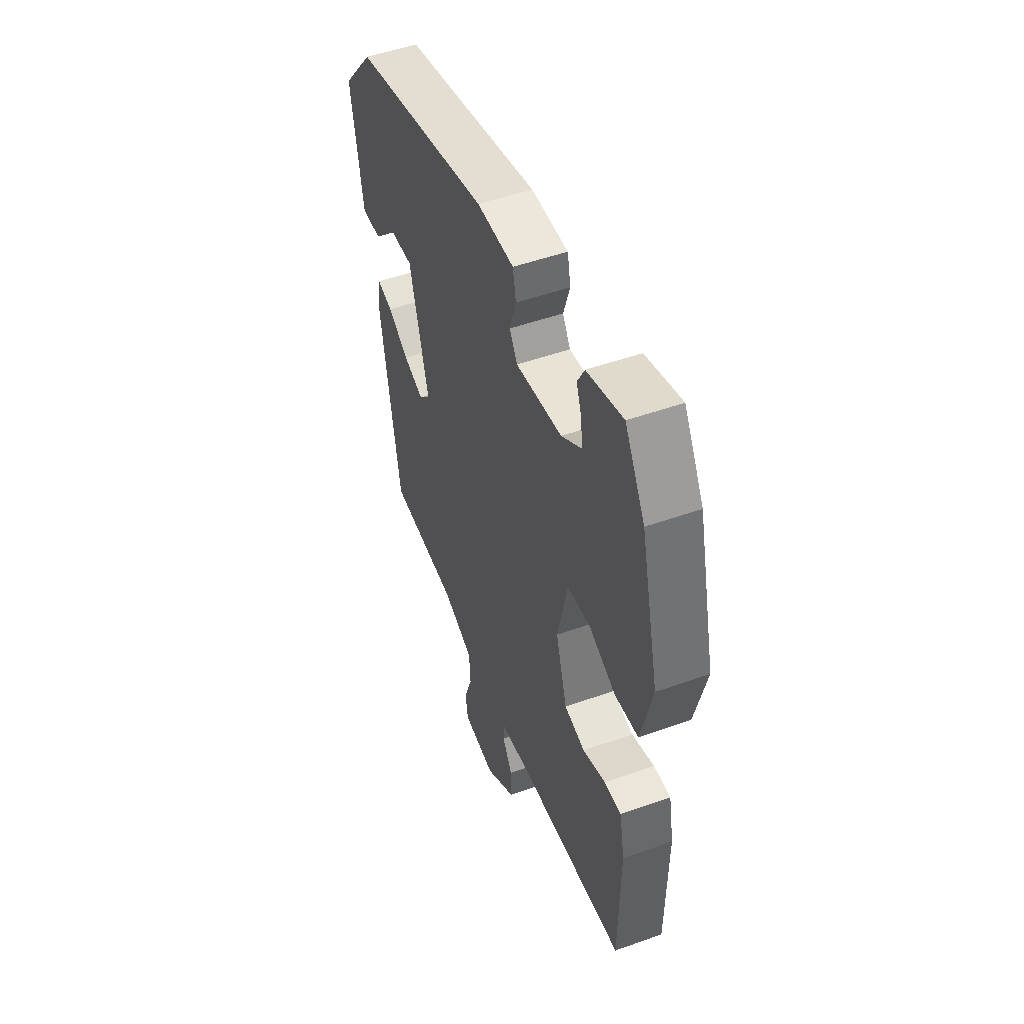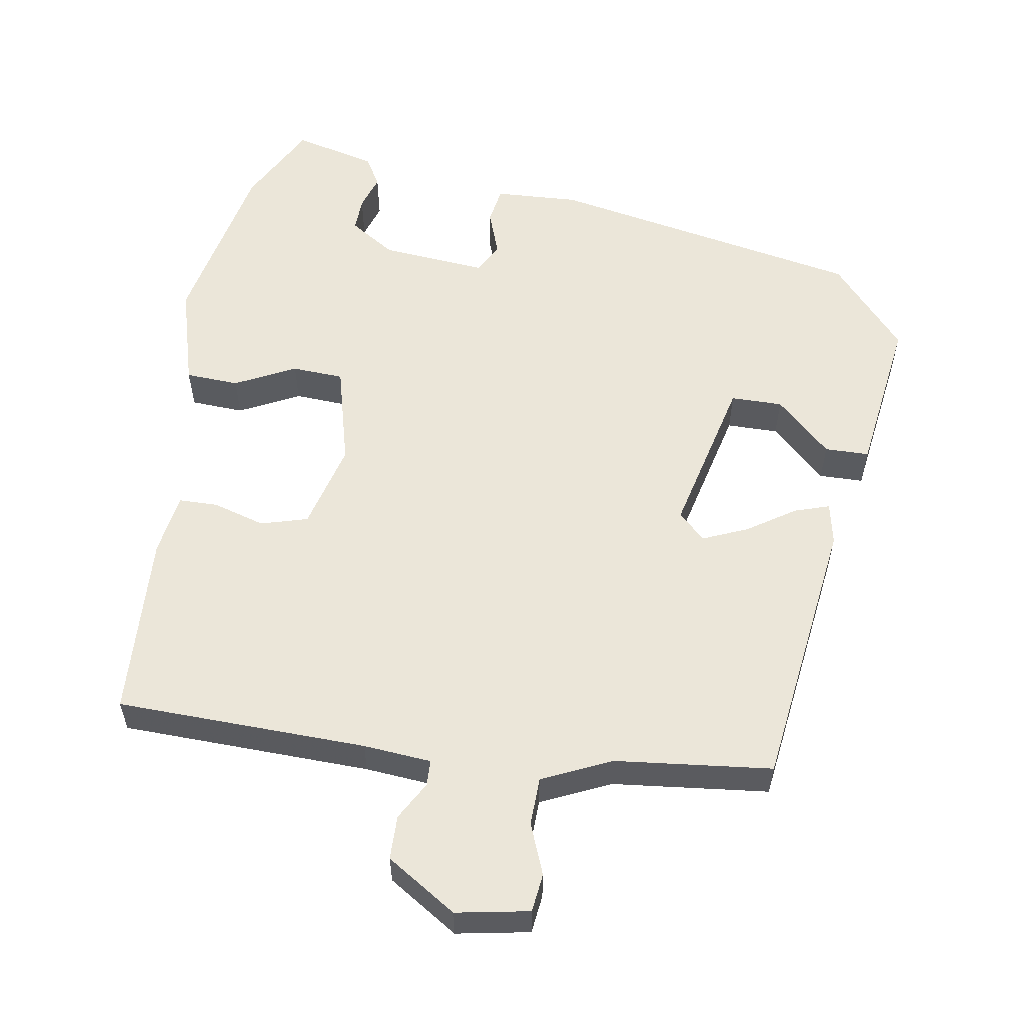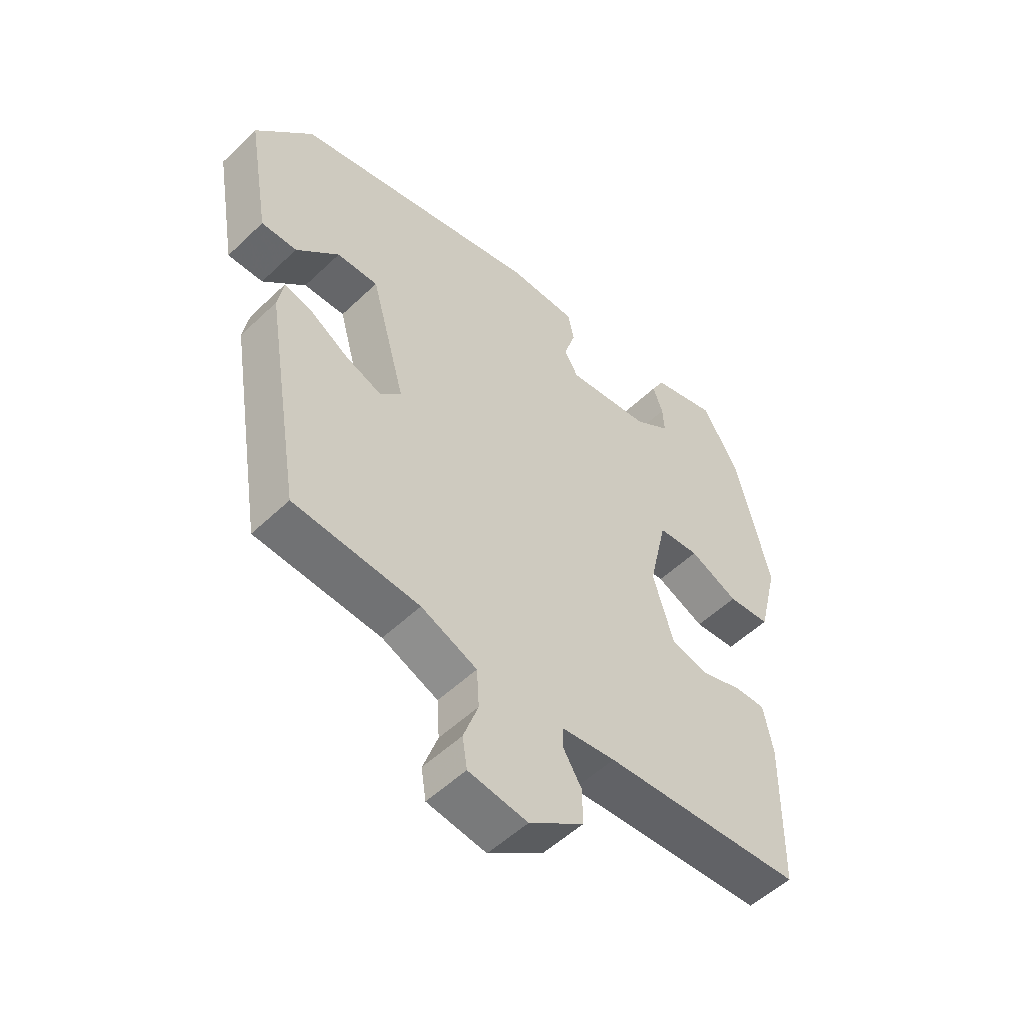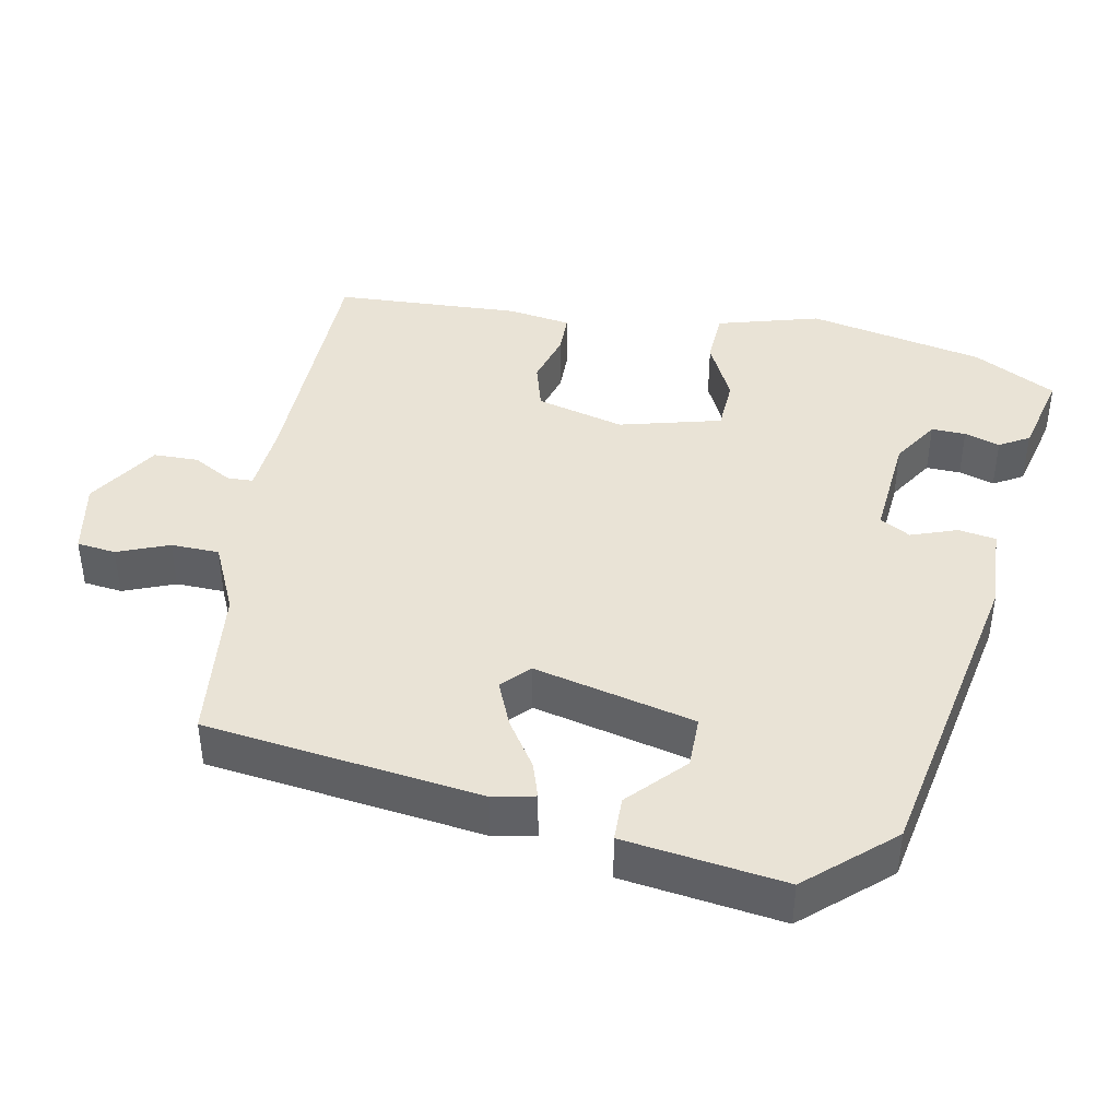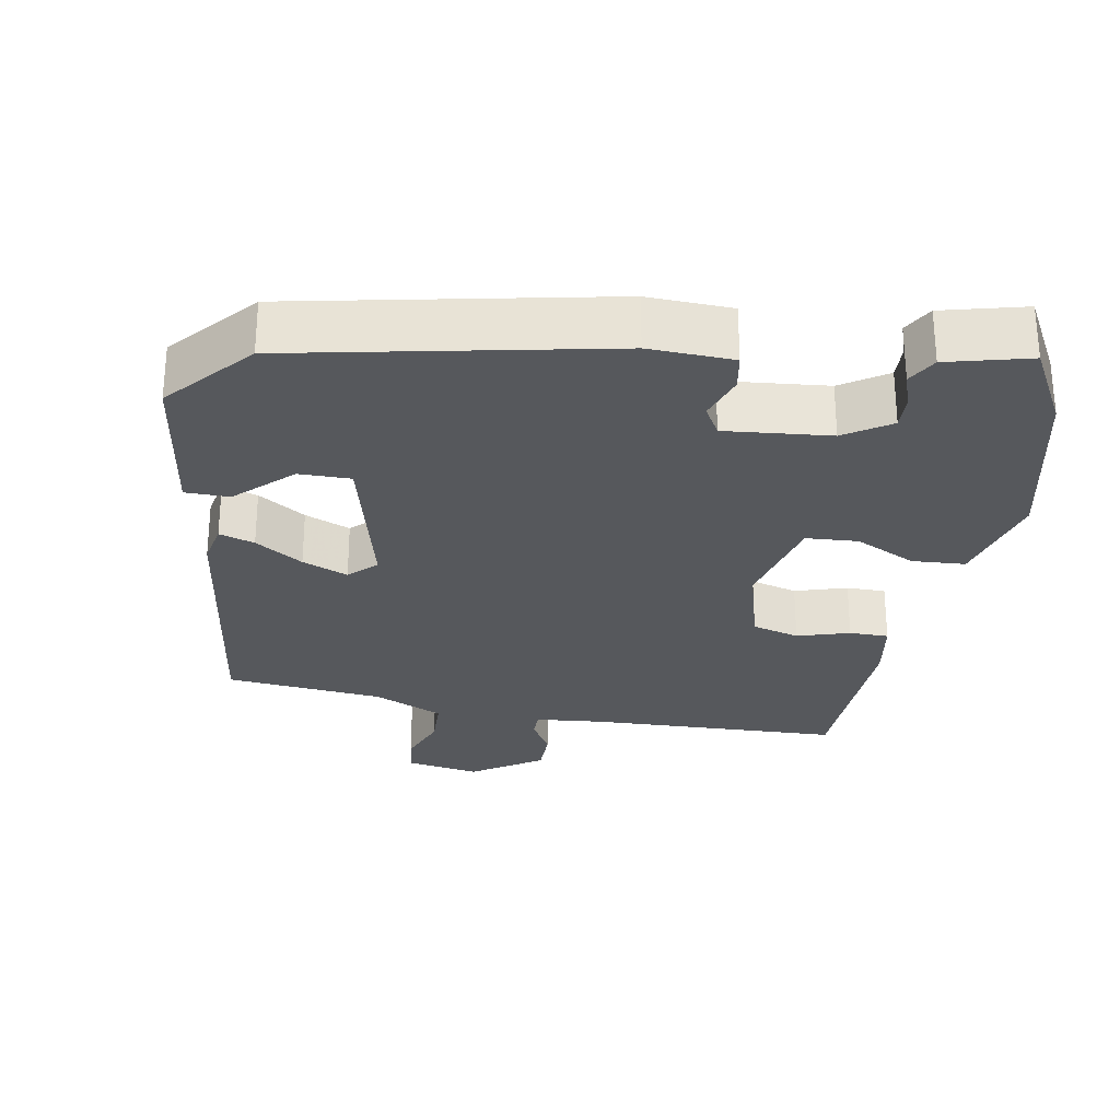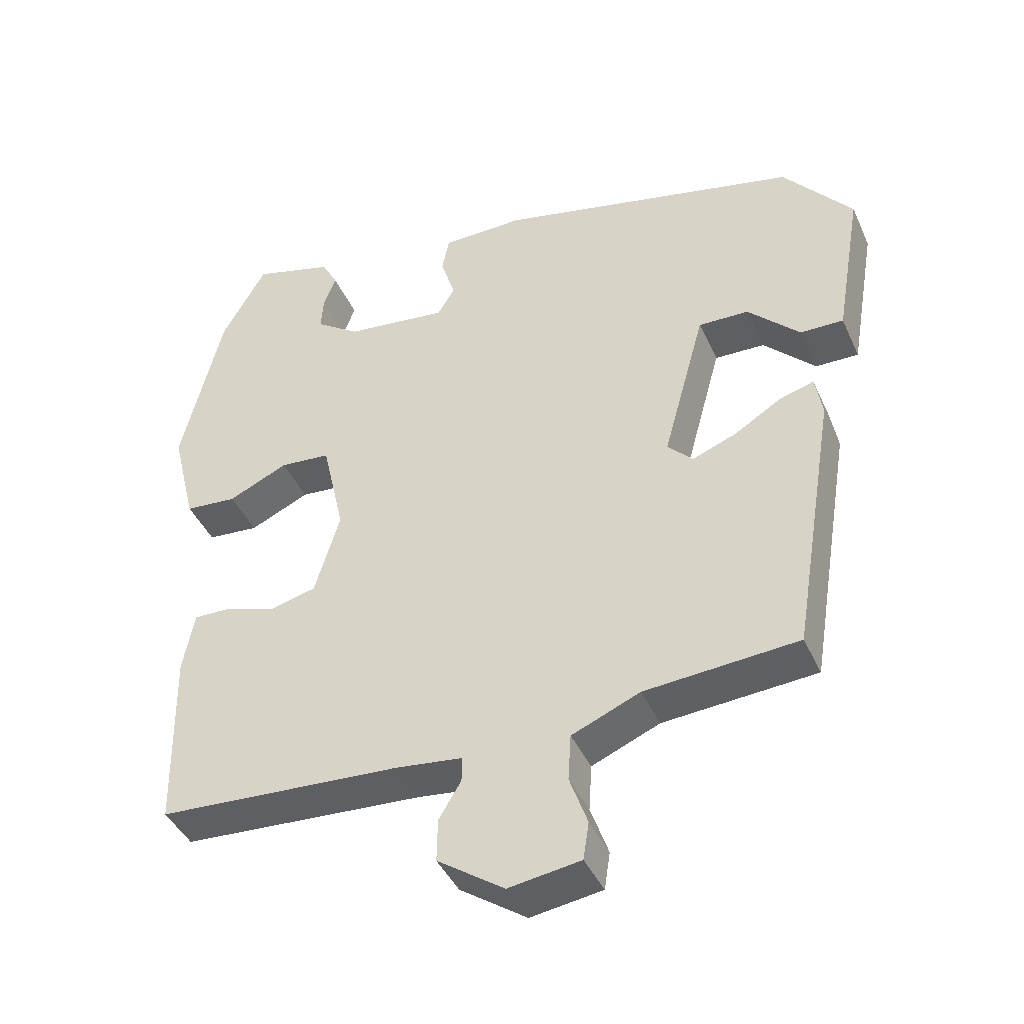
<metadata>
{"format":"obj","ext":"obj","renderer":"f3d","projection":"perspective","resolution":1024,"background":"white","views":[{"elev":50.2,"azim":68.6,"up":"+Z"},{"elev":57.1,"azim":-172.6,"up":"+Y"},{"elev":-52.9,"azim":-44.4,"up":"+Z"},{"elev":42.2,"azim":-81.0,"up":"+Y"},{"elev":-28.3,"azim":-11.4,"up":"+Y"},{"elev":-42.2,"azim":-157.0,"up":"+Z"}]}
</metadata>
<code>
v -0.411 0.07 -0.482
v -0.472 0.07 -0.111
v -0.462 0.07 -0.054
v -0.414 0.07 -0.068
v -0.349 0.07 -0.108
v -0.287 0.07 -0.132
v -0.252 0.07 -0.096
v -0.311 0.07 0.119
v -0.381 0.07 0.117
v -0.453 0.07 0.045
v -0.513 0.07 0.044
v -0.55 0.07 0.259
v -0.454 0.07 0.375
v -0.031 0.07 0.471
v 0.083 0.07 0.469
v 0.093 0.07 0.419
v 0.073 0.07 0.356
v 0.097 0.07 0.316
v 0.239 0.07 0.333
v 0.3 0.07 0.375
v 0.297 0.07 0.421
v 0.28 0.07 0.468
v 0.302 0.07 0.509
v 0.413 0.07 0.54
v 0.475 0.07 0.431
v 0.532 0.07 0.196
v 0.498 0.07 0.057
v 0.426 0.07 0.051
v 0.343 0.07 0.089
v 0.273 0.07 0.083
v 0.242 0.07 -0.055
v 0.277 0.07 -0.172
v 0.341 0.07 -0.188
v 0.411 0.07 -0.165
v 0.464 0.07 -0.164
v 0.48 0.07 -0.248
v 0.476 0.07 -0.499
v 0.137 0.07 -0.519
v 0.045 0.07 -0.53
v 0.045 0.07 -0.565
v 0.076 0.07 -0.616
v 0.077 0.07 -0.676
v -0.016 0.07 -0.74
v -0.116 0.07 -0.725
v -0.124 0.07 -0.673
v -0.099 0.07 -0.603
v -0.103 0.07 -0.538
v -0.198 0.07 -0.498
v -0.411 0 -0.482
v -0.472 0 -0.111
v -0.462 0 -0.054
v -0.414 0 -0.068
v -0.349 0 -0.108
v -0.287 0 -0.132
v -0.252 0 -0.096
v -0.311 0 0.119
v -0.381 0 0.117
v -0.453 0 0.045
v -0.513 0 0.044
v -0.55 0 0.259
v -0.454 0 0.375
v -0.031 0 0.471
v 0.083 0 0.469
v 0.093 0 0.419
v 0.073 0 0.356
v 0.097 0 0.316
v 0.239 0 0.333
v 0.3 0 0.375
v 0.297 0 0.421
v 0.28 0 0.468
v 0.302 0 0.509
v 0.413 0 0.54
v 0.475 0 0.431
v 0.532 0 0.196
v 0.498 0 0.057
v 0.426 0 0.051
v 0.343 0 0.089
v 0.273 0 0.083
v 0.242 0 -0.055
v 0.277 0 -0.172
v 0.341 0 -0.188
v 0.411 0 -0.165
v 0.464 0 -0.164
v 0.48 0 -0.248
v 0.476 0 -0.499
v 0.137 0 -0.519
v 0.045 0 -0.53
v 0.045 0 -0.565
v 0.076 0 -0.616
v 0.077 0 -0.676
v -0.016 0 -0.74
v -0.116 0 -0.725
v -0.124 0 -0.673
v -0.099 0 -0.603
v -0.103 0 -0.538
v -0.198 0 -0.498
f 44 45 46
f 43 44 46
f 42 43 46
f 41 42 46
f 40 41 46
f 39 40 46 47
f 38 39 47 48
f 38 48 1
f 37 38 1
f 36 37 1
f 35 36 1
f 34 35 1
f 33 34 1
f 27 28 29
f 26 27 29
f 25 26 29
f 24 25 29
f 23 24 29
f 21 22 23
f 20 21 23 29
f 19 20 29 30
f 15 16 17
f 14 15 17
f 13 14 17
f 12 13 17
f 12 17 18
f 9 10 11 12
f 8 9 12 18
f 19 30 31
f 18 19 31
f 8 18 31
f 7 8 31
f 3 4 5
f 2 3 5
f 1 2 5 6
f 1 6 7
f 33 1 7
f 32 33 7
f 7 31 32
f 94 93 92
f 94 92 91
f 94 91 90
f 94 90 89
f 94 89 88
f 95 94 88 87
f 96 95 87 86
f 49 96 86
f 49 86 85
f 49 85 84
f 49 84 83
f 49 83 82
f 49 82 81
f 77 76 75
f 77 75 74
f 77 74 73
f 77 73 72
f 77 72 71
f 71 70 69
f 77 71 69 68
f 78 77 68 67
f 65 64 63
f 65 63 62
f 65 62 61
f 65 61 60
f 66 65 60
f 60 59 58 57
f 66 60 57 56
f 79 78 67
f 79 67 66
f 79 66 56
f 79 56 55
f 53 52 51
f 53 51 50
f 54 53 50 49
f 55 54 49
f 55 49 81
f 55 81 80
f 80 79 55
f 1 49 50 2
f 2 50 51 3
f 3 51 52 4
f 4 52 53 5
f 5 53 54 6
f 6 54 55 7
f 7 55 56 8
f 8 56 57 9
f 9 57 58 10
f 10 58 59 11
f 11 59 60 12
f 12 60 61 13
f 13 61 62 14
f 14 62 63 15
f 15 63 64 16
f 16 64 65 17
f 17 65 66 18
f 18 66 67 19
f 19 67 68 20
f 20 68 69 21
f 21 69 70 22
f 22 70 71 23
f 23 71 72 24
f 24 72 73 25
f 25 73 74 26
f 26 74 75 27
f 27 75 76 28
f 28 76 77 29
f 29 77 78 30
f 30 78 79 31
f 31 79 80 32
f 32 80 81 33
f 33 81 82 34
f 34 82 83 35
f 35 83 84 36
f 36 84 85 37
f 37 85 86 38
f 38 86 87 39
f 39 87 88 40
f 40 88 89 41
f 41 89 90 42
f 42 90 91 43
f 43 91 92 44
f 44 92 93 45
f 45 93 94 46
f 46 94 95 47
f 47 95 96 48
f 48 96 49 1

</code>
